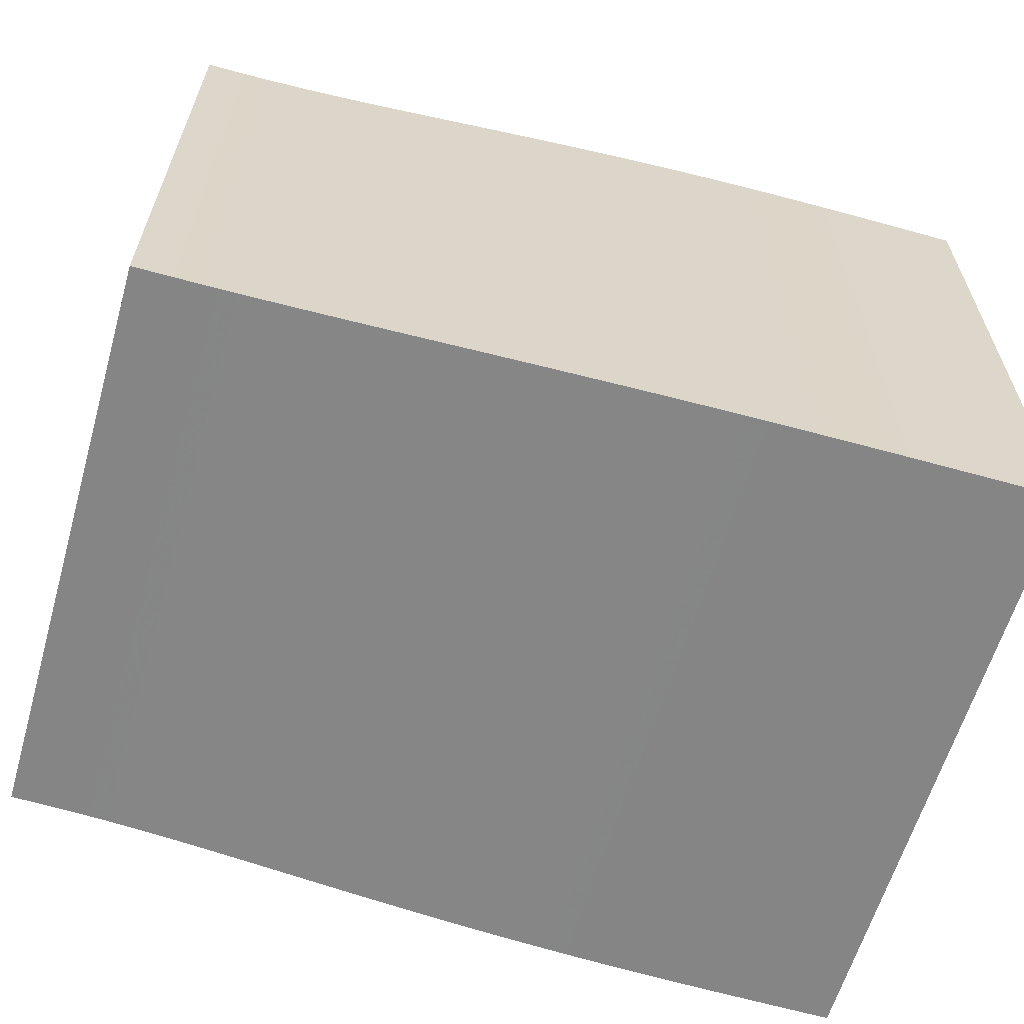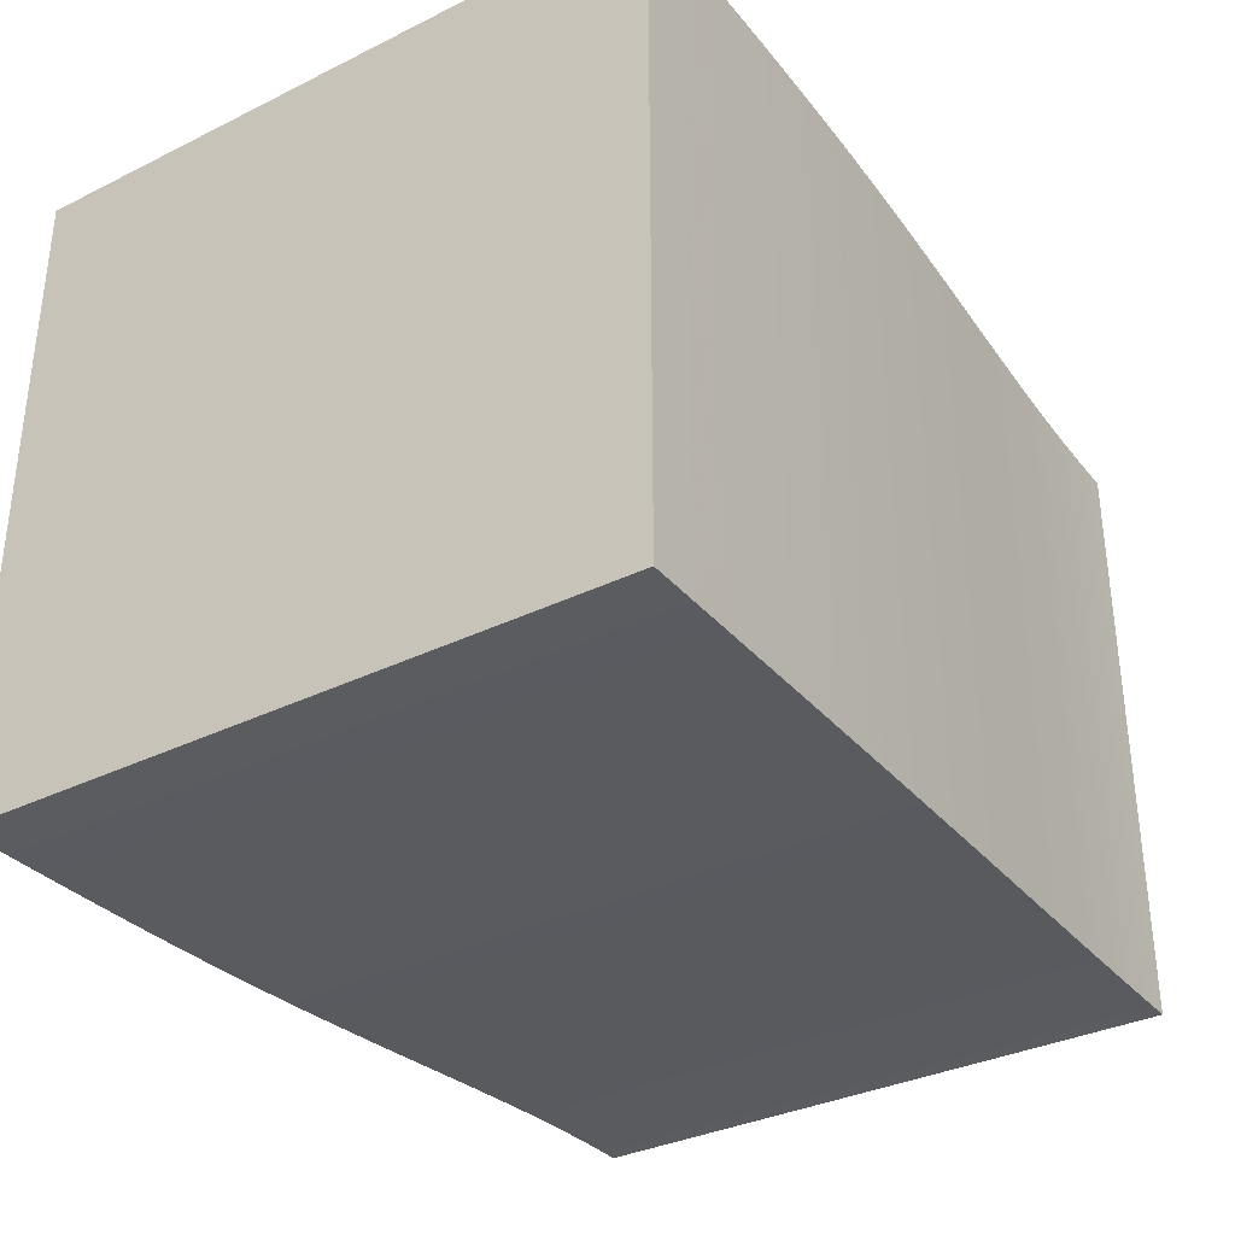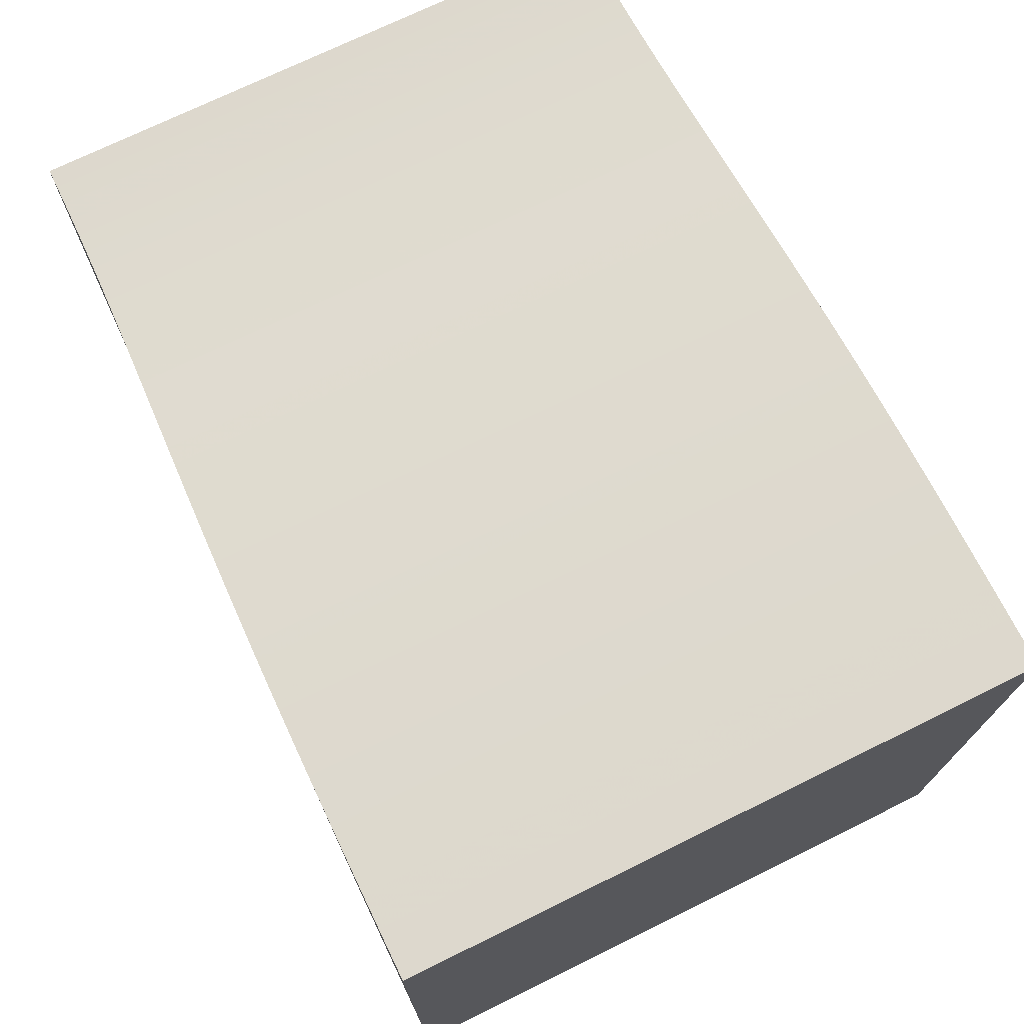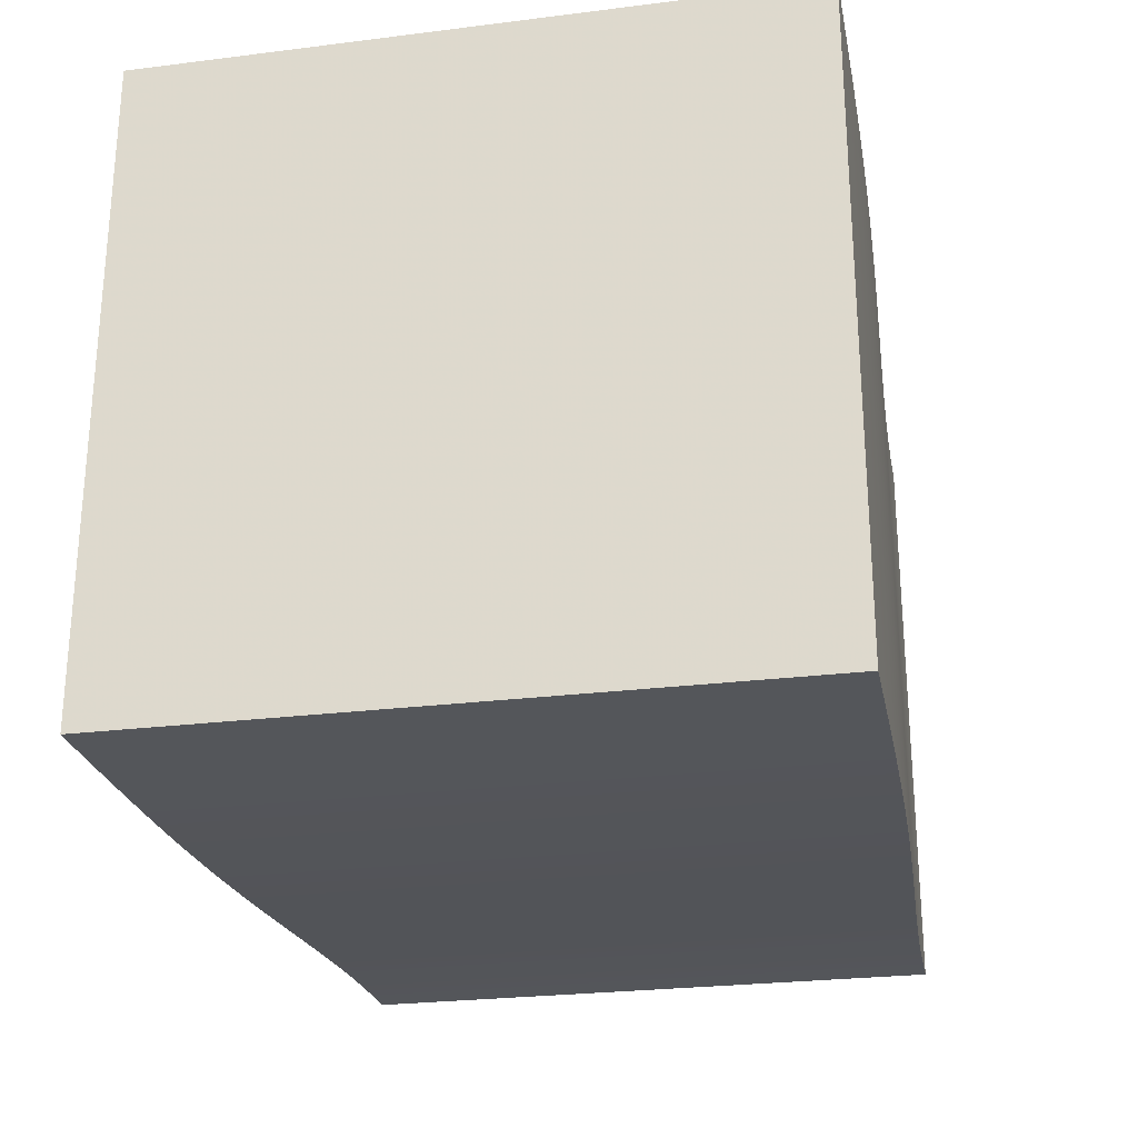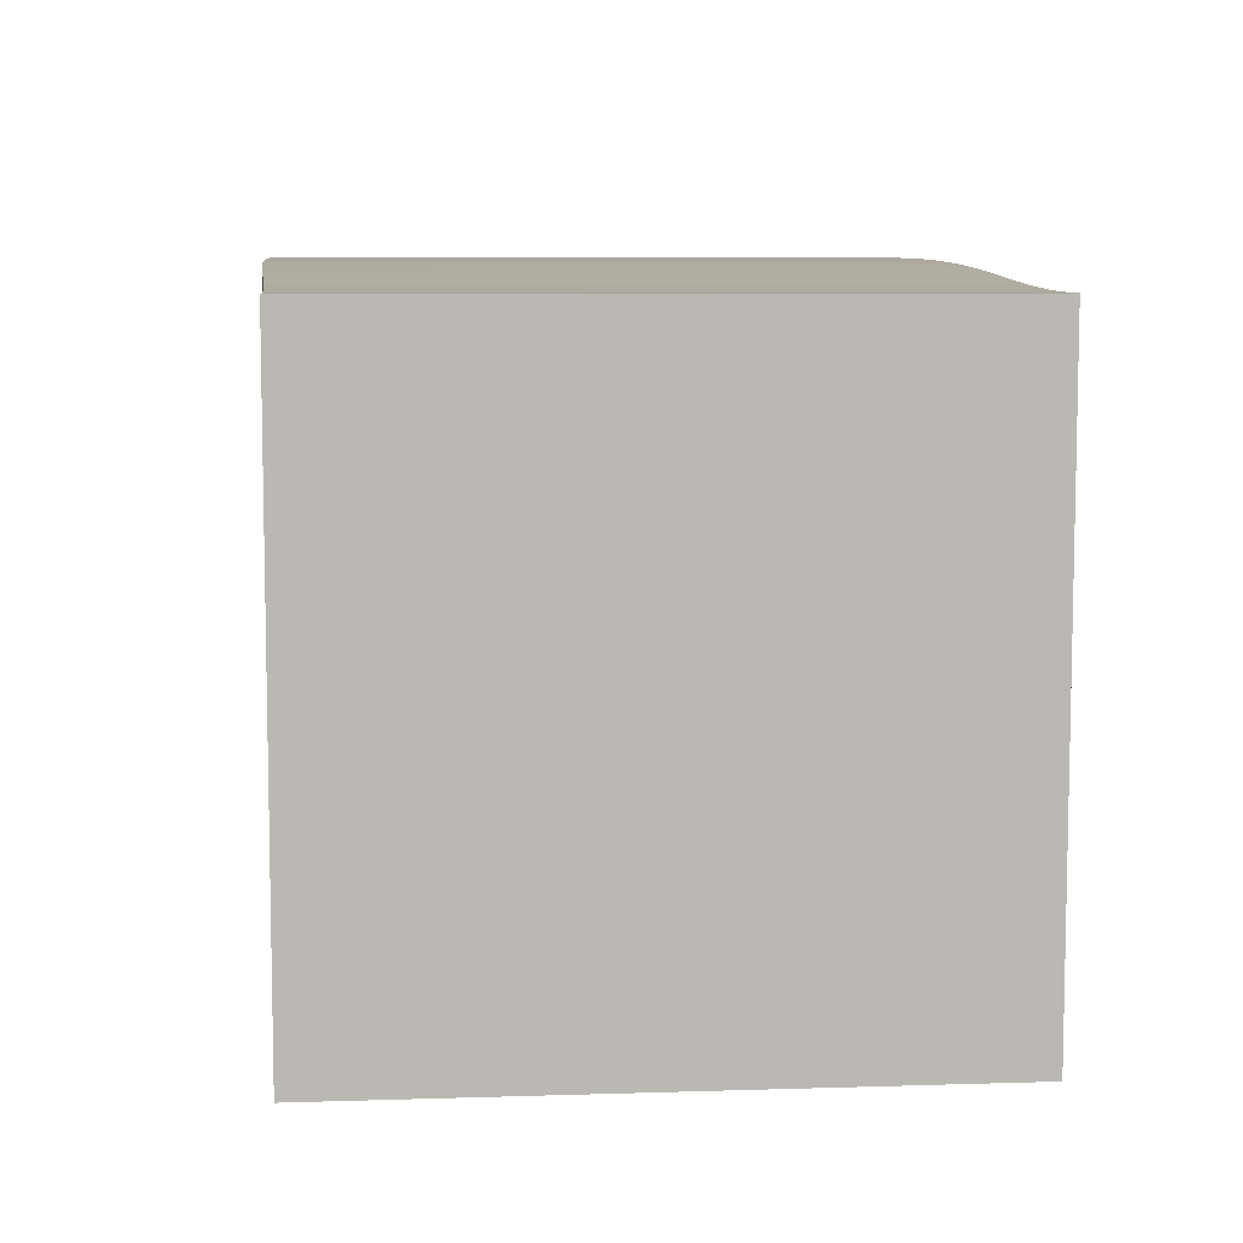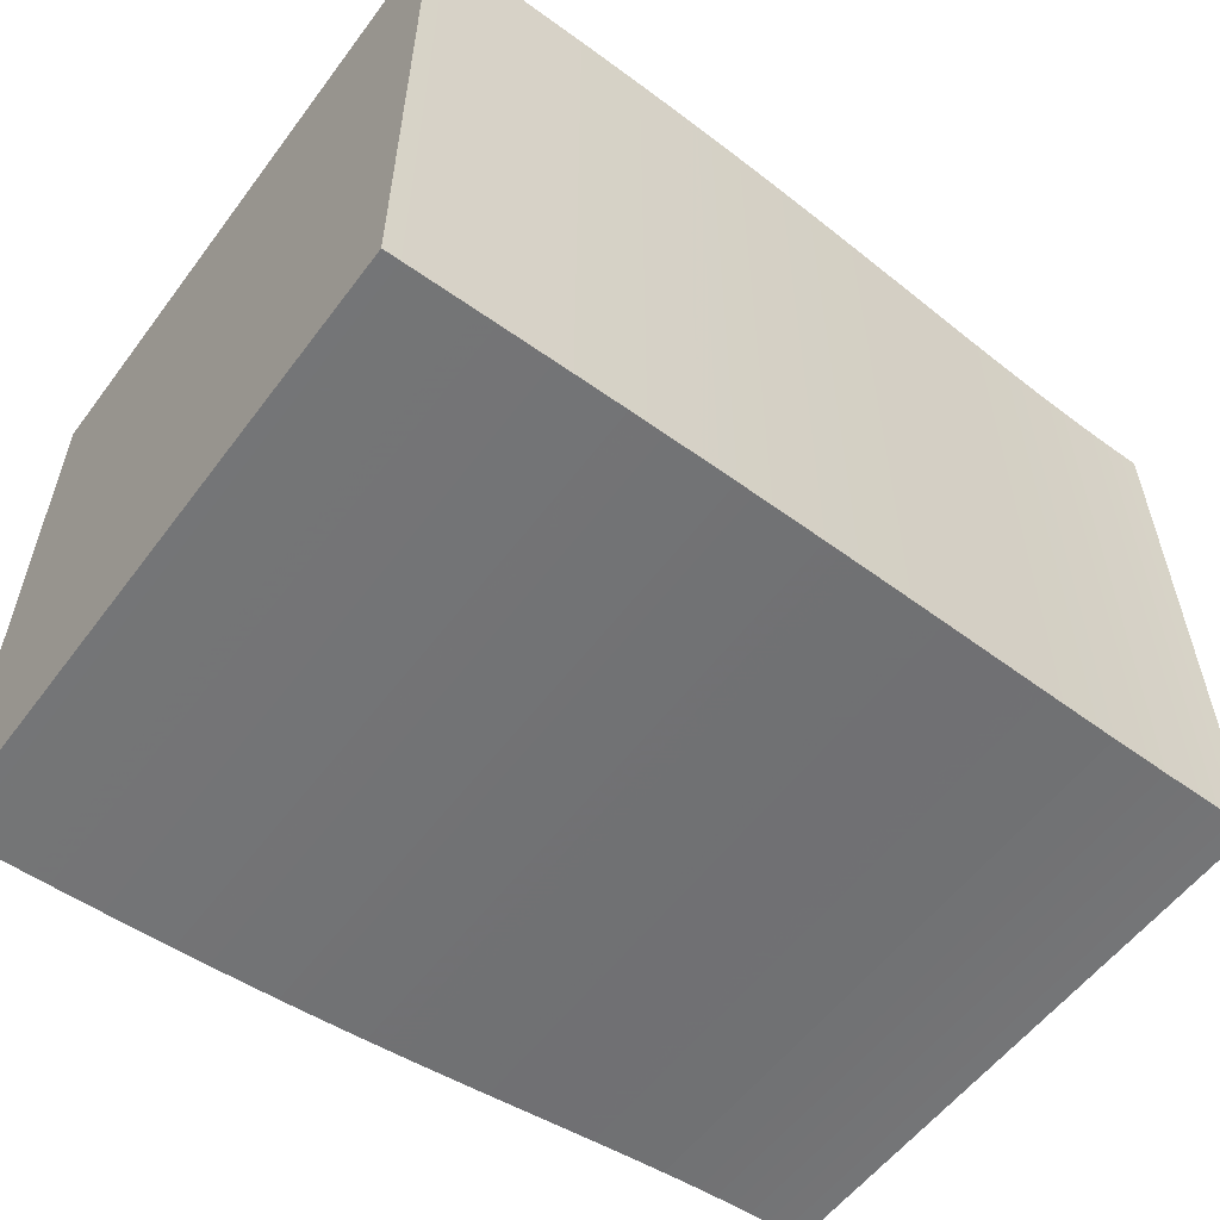
<metadata>
{"format":"obj","ext":"obj","renderer":"f3d","projection":"perspective","resolution":1024,"background":"white","views":[{"elev":-61.7,"azim":-16.1,"up":"+Z"},{"elev":-33.8,"azim":123.8,"up":"+Y"},{"elev":72.3,"azim":63.8,"up":"+Y"},{"elev":-25.8,"azim":101.3,"up":"+Y"},{"elev":7.7,"azim":-95.1,"up":"+Z"},{"elev":-56.5,"azim":143.6,"up":"+Z"}]}
</metadata>
<code>
v 0 0.2054 0.2054
v 0 0.2054 -0.2054
v 0 -0.2054 -0.2054
v 0 -0.2054 0.2054
v 0.01354 0.2055 0.2055
v 0.01354 0.2055 -0.2055
v 0.01354 -0.2055 -0.2055
v 0.01354 -0.2055 0.2055
v 0.02707 0.2056 0.2056
v 0.02707 0.2056 -0.2056
v 0.02707 -0.2056 -0.2056
v 0.02707 -0.2056 0.2056
v 0.04058 0.2058 0.2058
v 0.04058 0.2058 -0.2058
v 0.04058 -0.2058 -0.2058
v 0.04058 -0.2058 0.2058
v 0.05406 0.206 0.206
v 0.05406 0.206 -0.206
v 0.05406 -0.206 -0.206
v 0.05406 -0.206 0.206
v 0.0675 0.2064 0.2064
v 0.0675 0.2064 -0.2064
v 0.0675 -0.2064 -0.2064
v 0.0675 -0.2064 0.2064
v 0.08089 0.2068 0.2068
v 0.08089 0.2068 -0.2068
v 0.08089 -0.2068 -0.2068
v 0.08089 -0.2068 0.2068
v 0.09423 0.2072 0.2072
v 0.09423 0.2072 -0.2072
v 0.09423 -0.2072 -0.2072
v 0.09423 -0.2072 0.2072
v 0.1075 0.2077 0.2077
v 0.1075 0.2077 -0.2077
v 0.1075 -0.2077 -0.2077
v 0.1075 -0.2077 0.2077
v 0.1207 0.2082 0.2082
v 0.1207 0.2082 -0.2082
v 0.1207 -0.2082 -0.2082
v 0.1207 -0.2082 0.2082
v 0.1339 0.2088 0.2088
v 0.1339 0.2088 -0.2088
v 0.1339 -0.2088 -0.2088
v 0.1339 -0.2088 0.2088
v 0.1469 0.2094 0.2094
v 0.1469 0.2094 -0.2094
v 0.1469 -0.2094 -0.2094
v 0.1469 -0.2094 0.2094
v 0.1599 0.21 0.21
v 0.1599 0.21 -0.21
v 0.1599 -0.21 -0.21
v 0.1599 -0.21 0.21
v 0.1728 0.2106 0.2106
v 0.1728 0.2106 -0.2106
v 0.1728 -0.2106 -0.2106
v 0.1728 -0.2106 0.2106
v 0.1857 0.2113 0.2113
v 0.1857 0.2113 -0.2113
v 0.1857 -0.2113 -0.2113
v 0.1857 -0.2113 0.2113
v 0.1984 0.2119 0.2119
v 0.1984 0.2119 -0.2119
v 0.1984 -0.2119 -0.2119
v 0.1984 -0.2119 0.2119
v 0.2111 0.2125 0.2125
v 0.2111 0.2125 -0.2125
v 0.2111 -0.2125 -0.2125
v 0.2111 -0.2125 0.2125
v 0.2238 0.2131 0.2131
v 0.2238 0.2131 -0.2131
v 0.2238 -0.2131 -0.2131
v 0.2238 -0.2131 0.2131
v 0.2363 0.2137 0.2137
v 0.2363 0.2137 -0.2137
v 0.2363 -0.2137 -0.2137
v 0.2363 -0.2137 0.2137
v 0.2488 0.2143 0.2143
v 0.2488 0.2143 -0.2143
v 0.2488 -0.2143 -0.2143
v 0.2488 -0.2143 0.2143
v 0.2612 0.2149 0.2149
v 0.2612 0.2149 -0.2149
v 0.2612 -0.2149 -0.2149
v 0.2612 -0.2149 0.2149
v 0.2735 0.2155 0.2155
v 0.2735 0.2155 -0.2155
v 0.2735 -0.2155 -0.2155
v 0.2735 -0.2155 0.2155
v 0.2858 0.216 0.216
v 0.2858 0.216 -0.216
v 0.2858 -0.216 -0.216
v 0.2858 -0.216 0.216
v 0.298 0.2165 0.2165
v 0.298 0.2165 -0.2165
v 0.298 -0.2165 -0.2165
v 0.298 -0.2165 0.2165
v 0.3102 0.217 0.217
v 0.3102 0.217 -0.217
v 0.3102 -0.217 -0.217
v 0.3102 -0.217 0.217
v 0.3223 0.2175 0.2175
v 0.3223 0.2175 -0.2175
v 0.3223 -0.2175 -0.2175
v 0.3223 -0.2175 0.2175
v 0.3343 0.2179 0.2179
v 0.3343 0.2179 -0.2179
v 0.3343 -0.2179 -0.2179
v 0.3343 -0.2179 0.2179
v 0.3463 0.2184 0.2184
v 0.3463 0.2184 -0.2184
v 0.3463 -0.2184 -0.2184
v 0.3463 -0.2184 0.2184
v 0.3583 0.2187 0.2187
v 0.3583 0.2187 -0.2187
v 0.3583 -0.2187 -0.2187
v 0.3583 -0.2187 0.2187
v 0.3702 0.2191 0.2191
v 0.3702 0.2191 -0.2191
v 0.3702 -0.2191 -0.2191
v 0.3702 -0.2191 0.2191
v 0.3821 0.2195 0.2195
v 0.3821 0.2195 -0.2195
v 0.3821 -0.2195 -0.2195
v 0.3821 -0.2195 0.2195
v 0.3939 0.2198 0.2198
v 0.3939 0.2198 -0.2198
v 0.3939 -0.2198 -0.2198
v 0.3939 -0.2198 0.2198
v 0.4058 0.2201 0.2201
v 0.4058 0.2201 -0.2201
v 0.4058 -0.2201 -0.2201
v 0.4058 -0.2201 0.2201
v 0.4175 0.2203 0.2203
v 0.4175 0.2203 -0.2203
v 0.4175 -0.2203 -0.2203
v 0.4175 -0.2203 0.2203
v 0.4293 0.2206 0.2206
v 0.4293 0.2206 -0.2206
v 0.4293 -0.2206 -0.2206
v 0.4293 -0.2206 0.2206
v 0.441 0.2208 0.2208
v 0.441 0.2208 -0.2208
v 0.441 -0.2208 -0.2208
v 0.441 -0.2208 0.2208
v 0.4527 0.221 0.221
v 0.4527 0.221 -0.221
v 0.4527 -0.221 -0.221
v 0.4527 -0.221 0.221
v 0.4644 0.2212 0.2212
v 0.4644 0.2212 -0.2212
v 0.4644 -0.2212 -0.2212
v 0.4644 -0.2212 0.2212
v 0.4761 0.2213 0.2213
v 0.4761 0.2213 -0.2213
v 0.4761 -0.2213 -0.2213
v 0.4761 -0.2213 0.2213
v 0.4878 0.2214 0.2214
v 0.4878 0.2214 -0.2214
v 0.4878 -0.2214 -0.2214
v 0.4878 -0.2214 0.2214
v 0.4994 0.2216 0.2216
v 0.4994 0.2216 -0.2216
v 0.4994 -0.2216 -0.2216
v 0.4994 -0.2216 0.2216
v 0.5111 0.2217 0.2217
v 0.5111 0.2217 -0.2217
v 0.5111 -0.2217 -0.2217
v 0.5111 -0.2217 0.2217
v 0.5227 0.2218 0.2218
v 0.5227 0.2218 -0.2218
v 0.5227 -0.2218 -0.2218
v 0.5227 -0.2218 0.2218
v 0.5343 0.2219 0.2219
v 0.5343 0.2219 -0.2219
v 0.5343 -0.2219 -0.2219
v 0.5343 -0.2219 0.2219
v 0.5459 0.2219 0.2219
v 0.5459 0.2219 -0.2219
v 0.5459 -0.2219 -0.2219
v 0.5459 -0.2219 0.2219
v 0.5575 0.222 0.222
v 0.5575 0.222 -0.222
v 0.5575 -0.222 -0.222
v 0.5575 -0.222 0.222
v 0.5691 0.222 0.222
v 0.5691 0.222 -0.222
v 0.5691 -0.222 -0.222
v 0.5691 -0.222 0.222
v 0.5807 0.2221 0.2221
v 0.5807 0.2221 -0.2221
v 0.5807 -0.2221 -0.2221
v 0.5807 -0.2221 0.2221
v 0.5923 0.2221 0.2221
v 0.5923 0.2221 -0.2221
v 0.5923 -0.2221 -0.2221
v 0.5923 -0.2221 0.2221
v 0.6038 0.2222 0.2222
v 0.6038 0.2222 -0.2222
v 0.6038 -0.2222 -0.2222
v 0.6038 -0.2222 0.2222
f 1 2 3
f 1 3 4
f 1 5 6
f 5 9 10
f 9 13 14
f 13 17 18
f 17 21 22
f 21 25 26
f 25 29 30
f 29 33 34
f 33 37 38
f 37 41 42
f 41 45 46
f 45 49 50
f 49 53 54
f 53 57 58
f 57 61 62
f 61 65 66
f 65 69 70
f 69 73 74
f 73 77 78
f 77 81 82
f 81 85 86
f 85 89 90
f 89 93 94
f 93 97 98
f 97 101 102
f 101 105 106
f 105 109 110
f 109 113 114
f 113 117 118
f 117 121 122
f 121 125 126
f 125 129 130
f 129 133 134
f 133 137 138
f 137 141 142
f 141 145 146
f 145 149 150
f 149 153 154
f 153 157 158
f 157 161 162
f 161 165 166
f 165 169 170
f 169 173 174
f 173 177 178
f 177 181 182
f 181 185 186
f 185 189 190
f 189 193 194
f 193 197 198
f 1 2 6
f 5 6 10
f 9 10 14
f 13 14 18
f 17 18 22
f 21 22 26
f 25 26 30
f 29 30 34
f 33 34 38
f 37 38 42
f 41 42 46
f 45 46 50
f 49 50 54
f 53 54 58
f 57 58 62
f 61 62 66
f 65 66 70
f 69 70 74
f 73 74 78
f 77 78 82
f 81 82 86
f 85 86 90
f 89 90 94
f 93 94 98
f 97 98 102
f 101 102 106
f 105 106 110
f 109 110 114
f 113 114 118
f 117 118 122
f 121 122 126
f 125 126 130
f 129 130 134
f 133 134 138
f 137 138 142
f 141 142 146
f 145 146 150
f 149 150 154
f 153 154 158
f 157 158 162
f 161 162 166
f 165 166 170
f 169 170 174
f 173 174 178
f 177 178 182
f 181 182 186
f 185 186 190
f 189 190 194
f 193 194 198
f 6 7 3
f 10 11 7
f 14 15 11
f 18 19 15
f 22 23 19
f 26 27 23
f 30 31 27
f 34 35 31
f 38 39 35
f 42 43 39
f 46 47 43
f 50 51 47
f 54 55 51
f 58 59 55
f 62 63 59
f 66 67 63
f 70 71 67
f 74 75 71
f 78 79 75
f 82 83 79
f 86 87 83
f 90 91 87
f 94 95 91
f 98 99 95
f 102 103 99
f 106 107 103
f 110 111 107
f 114 115 111
f 118 119 115
f 122 123 119
f 126 127 123
f 130 131 127
f 134 135 131
f 138 139 135
f 142 143 139
f 146 147 143
f 150 151 147
f 154 155 151
f 158 159 155
f 162 163 159
f 166 167 163
f 170 171 167
f 174 175 171
f 178 179 175
f 182 183 179
f 186 187 183
f 190 191 187
f 194 195 191
f 198 199 195
f 6 2 3
f 10 6 7
f 14 10 11
f 18 14 15
f 22 18 19
f 26 22 23
f 30 26 27
f 34 30 31
f 38 34 35
f 42 38 39
f 46 42 43
f 50 46 47
f 54 50 51
f 58 54 55
f 62 58 59
f 66 62 63
f 70 66 67
f 74 70 71
f 78 74 75
f 82 78 79
f 86 82 83
f 90 86 87
f 94 90 91
f 98 94 95
f 102 98 99
f 106 102 103
f 110 106 107
f 114 110 111
f 118 114 115
f 122 118 119
f 126 122 123
f 130 126 127
f 134 130 131
f 138 134 135
f 142 138 139
f 146 142 143
f 150 146 147
f 154 150 151
f 158 154 155
f 162 158 159
f 166 162 163
f 170 166 167
f 174 170 171
f 178 174 175
f 182 178 179
f 186 182 183
f 190 186 187
f 194 190 191
f 198 194 195
f 3 8 7
f 7 12 11
f 11 16 15
f 15 20 19
f 19 24 23
f 23 28 27
f 27 32 31
f 31 36 35
f 35 40 39
f 39 44 43
f 43 48 47
f 47 52 51
f 51 56 55
f 55 60 59
f 59 64 63
f 63 68 67
f 67 72 71
f 71 76 75
f 75 80 79
f 79 84 83
f 83 88 87
f 87 92 91
f 91 96 95
f 95 100 99
f 99 104 103
f 103 108 107
f 107 112 111
f 111 116 115
f 115 120 119
f 119 124 123
f 123 128 127
f 127 132 131
f 131 136 135
f 135 140 139
f 139 144 143
f 143 148 147
f 147 152 151
f 151 156 155
f 155 160 159
f 159 164 163
f 163 168 167
f 167 172 171
f 171 176 175
f 175 180 179
f 179 184 183
f 183 188 187
f 187 192 191
f 191 196 195
f 195 200 199
f 3 8 4
f 7 12 8
f 11 16 12
f 15 20 16
f 19 24 20
f 23 28 24
f 27 32 28
f 31 36 32
f 35 40 36
f 39 44 40
f 43 48 44
f 47 52 48
f 51 56 52
f 55 60 56
f 59 64 60
f 63 68 64
f 67 72 68
f 71 76 72
f 75 80 76
f 79 84 80
f 83 88 84
f 87 92 88
f 91 96 92
f 95 100 96
f 99 104 100
f 103 108 104
f 107 112 108
f 111 116 112
f 115 120 116
f 119 124 120
f 123 128 124
f 127 132 128
f 131 136 132
f 135 140 136
f 139 144 140
f 143 148 144
f 147 152 148
f 151 156 152
f 155 160 156
f 159 164 160
f 163 168 164
f 167 172 168
f 171 176 172
f 175 180 176
f 179 184 180
f 183 188 184
f 187 192 188
f 191 196 192
f 195 200 196
f 8 1 4
f 12 5 8
f 16 9 12
f 20 13 16
f 24 17 20
f 28 21 24
f 32 25 28
f 36 29 32
f 40 33 36
f 44 37 40
f 48 41 44
f 52 45 48
f 56 49 52
f 60 53 56
f 64 57 60
f 68 61 64
f 72 65 68
f 76 69 72
f 80 73 76
f 84 77 80
f 88 81 84
f 92 85 88
f 96 89 92
f 100 93 96
f 104 97 100
f 108 101 104
f 112 105 108
f 116 109 112
f 120 113 116
f 124 117 120
f 128 121 124
f 132 125 128
f 136 129 132
f 140 133 136
f 144 137 140
f 148 141 144
f 152 145 148
f 156 149 152
f 160 153 156
f 164 157 160
f 168 161 164
f 172 165 168
f 176 169 172
f 180 173 176
f 184 177 180
f 188 181 184
f 192 185 188
f 196 189 192
f 200 193 196
f 8 1 5
f 12 5 9
f 16 9 13
f 20 13 17
f 24 17 21
f 28 21 25
f 32 25 29
f 36 29 33
f 40 33 37
f 44 37 41
f 48 41 45
f 52 45 49
f 56 49 53
f 60 53 57
f 64 57 61
f 68 61 65
f 72 65 69
f 76 69 73
f 80 73 77
f 84 77 81
f 88 81 85
f 92 85 89
f 96 89 93
f 100 93 97
f 104 97 101
f 108 101 105
f 112 105 109
f 116 109 113
f 120 113 117
f 124 117 121
f 128 121 125
f 132 125 129
f 136 129 133
f 140 133 137
f 144 137 141
f 148 141 145
f 152 145 149
f 156 149 153
f 160 153 157
f 164 157 161
f 168 161 165
f 172 165 169
f 176 169 173
f 180 173 177
f 184 177 181
f 188 181 185
f 192 185 189
f 196 189 193
f 200 193 197
f 197 199 200
f 197 199 198

</code>
